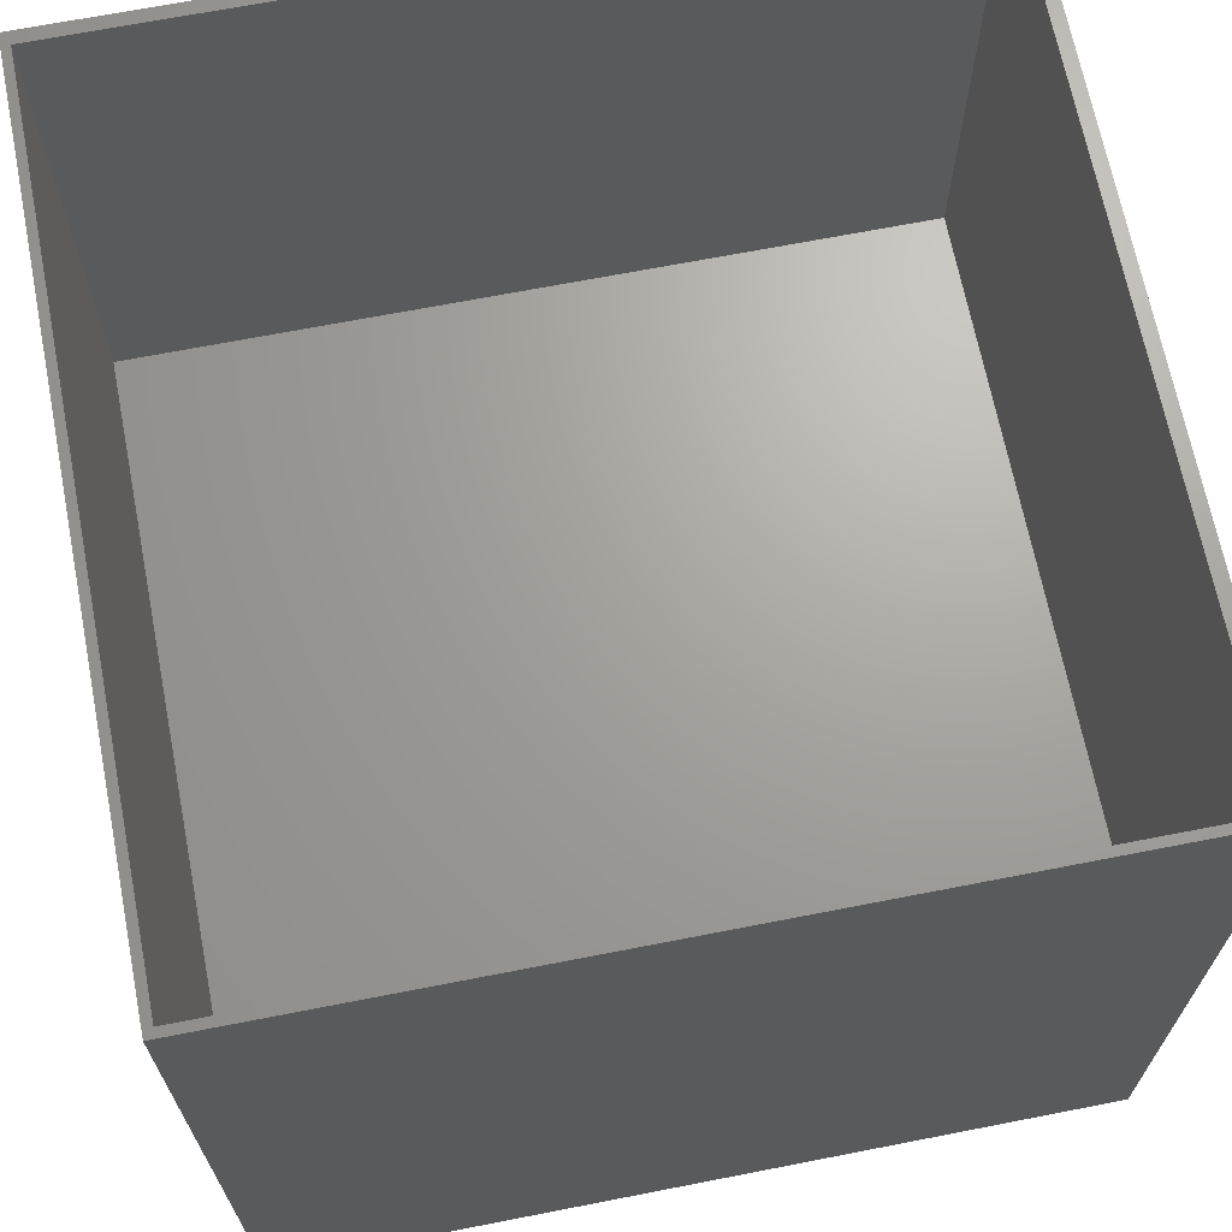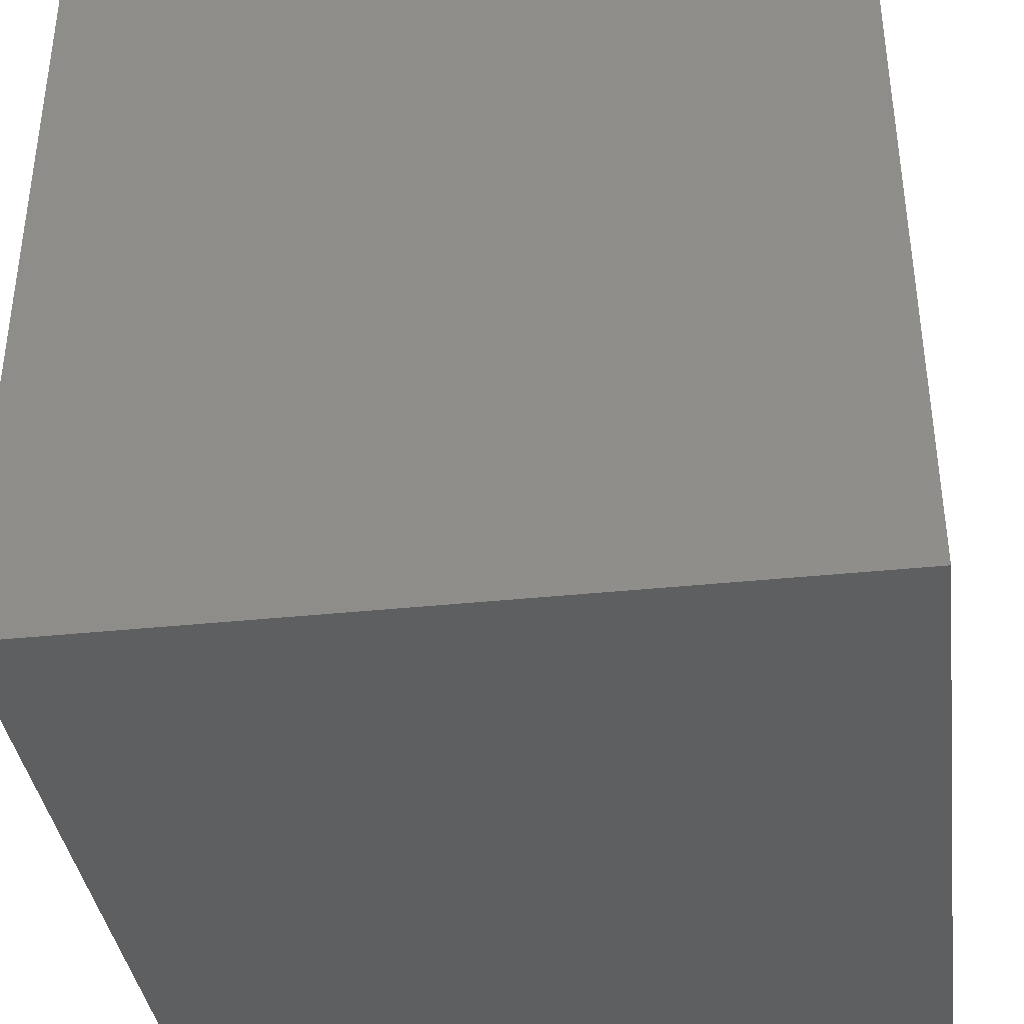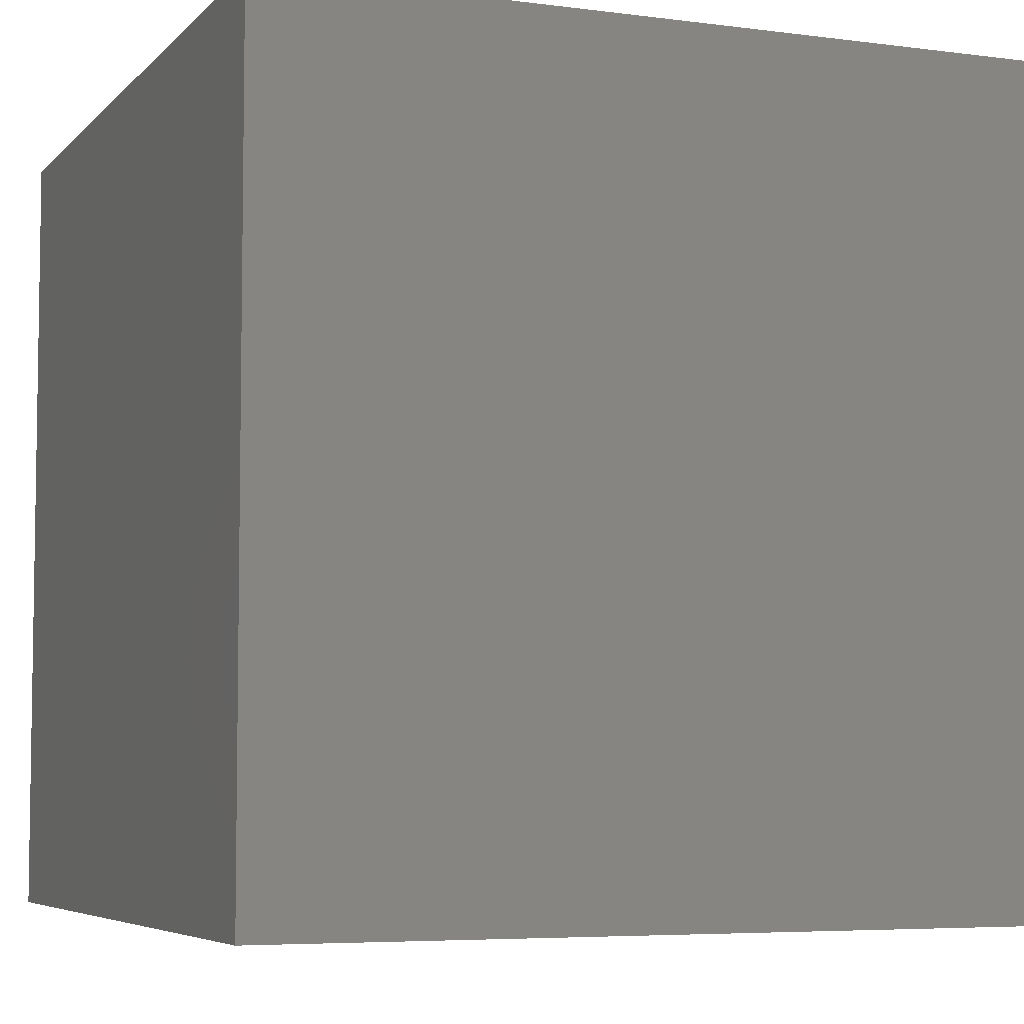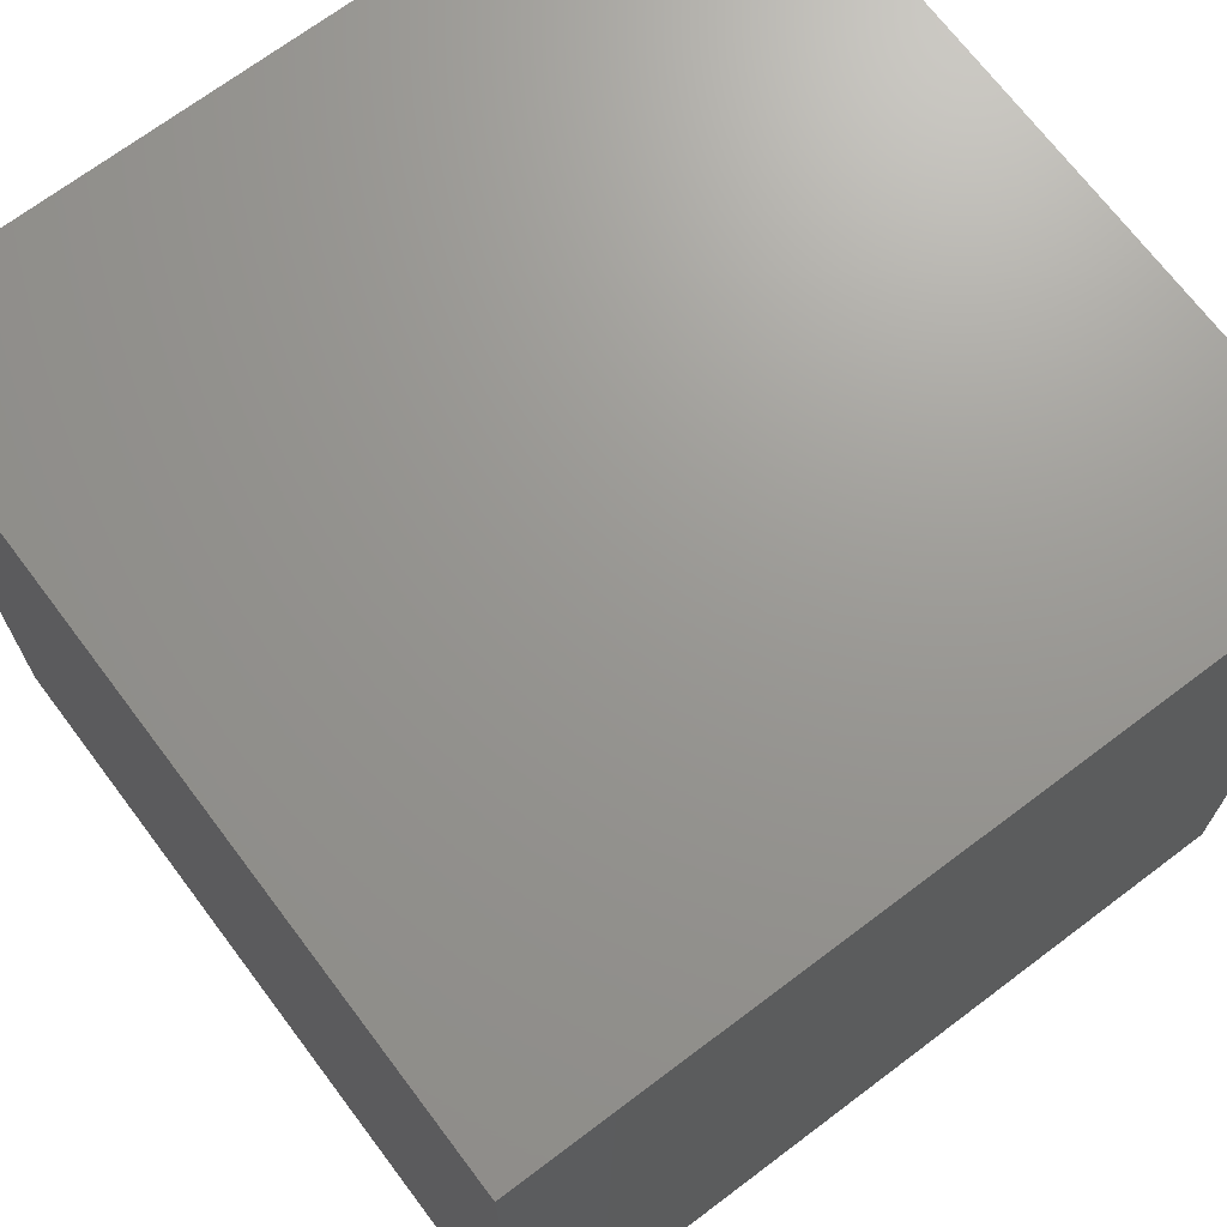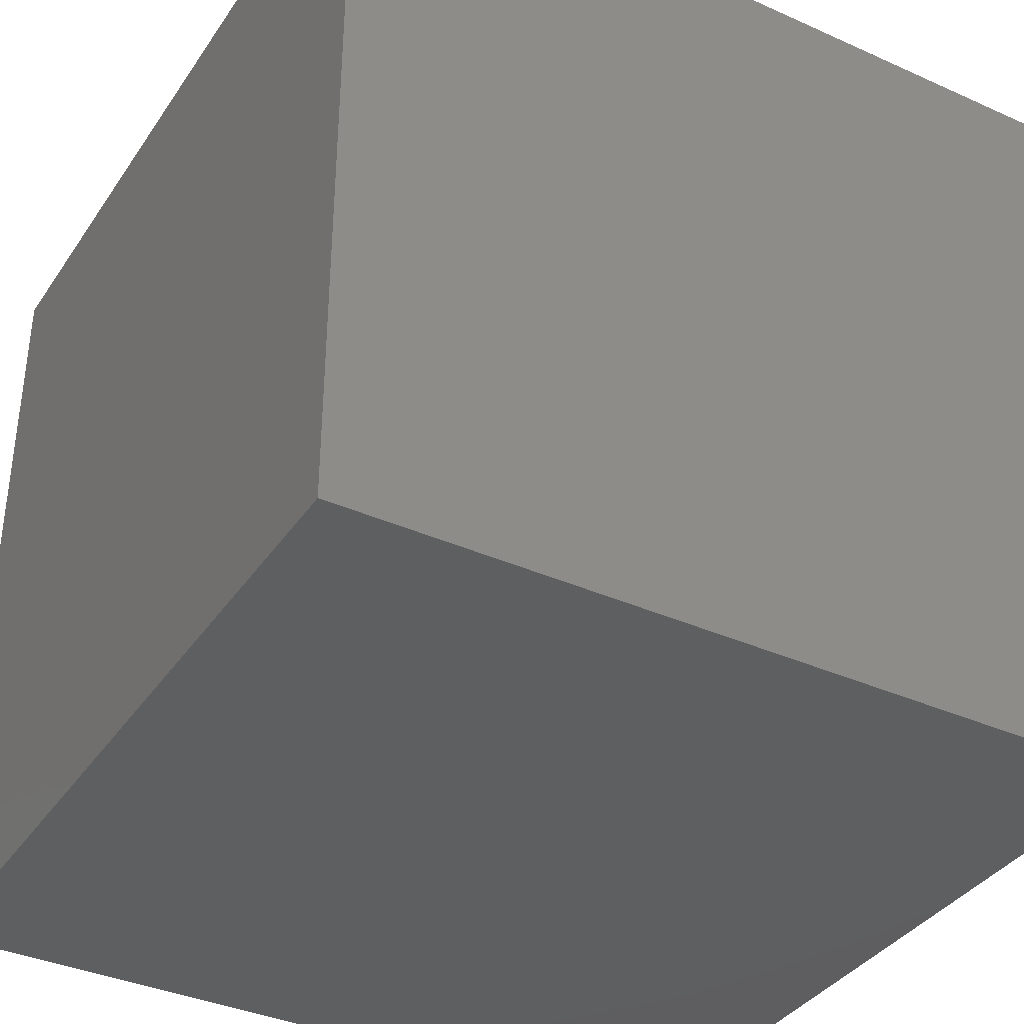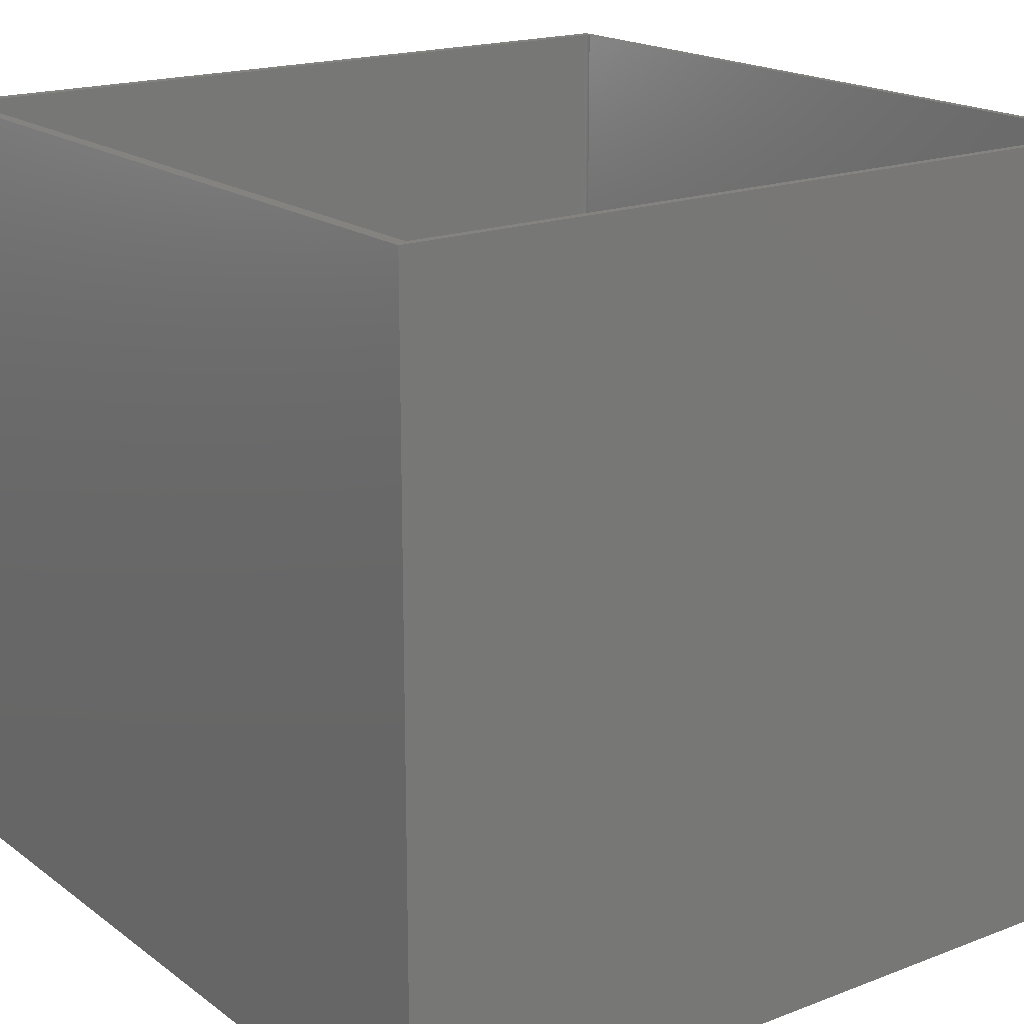
<metadata>
{"format":"stl","ext":"stl","renderer":"f3d","projection":"perspective","resolution":1024,"background":"white","views":[{"elev":67.8,"azim":-11.1,"up":"+Z"},{"elev":-37.7,"azim":97.6,"up":"+Y"},{"elev":-5.7,"azim":-112.0,"up":"+Z"},{"elev":70.1,"azim":143.0,"up":"+Y"},{"elev":-37.1,"azim":-120.0,"up":"+Y"},{"elev":18.4,"azim":-126.2,"up":"+Z"}]}
</metadata>
<code>
# stl→obj: 32 verts, 60 faces
v 0.7231 -0.7331 -0.25
v -0.7344 -0.7344 -0.25
v 0.7188 -0.7344 -0.25
v 0.7203 -0.7342 -0.25
v 0.7217 -0.7338 -0.25
v -0.7344 0.7266 -0.25
v 0.7243 -0.7321 -0.25
v 0.7252 -0.7309 -0.25
v 0.726 -0.7296 -0.25
v 0.7264 -0.7281 -0.25
v 0.7266 -0.7266 -0.25
v 0.7266 0.7266 -0.25
v 0.7266 -0.7266 0.75
v 0.7266 0.7266 0.75
v -0.7344 -0.7344 0.75
v 0.7188 -0.7344 0.75
v 0.7217 -0.7338 0.75
v 0.7243 -0.7321 0.75
v 0.7231 -0.7331 0.75
v 0.75 -0.75 0.75
v 0.75 0.75 0.75
v 0.7264 -0.7281 0.75
v 0.726 -0.7296 0.75
v 0.7252 -0.7309 0.75
v 0.7203 -0.7342 0.75
v -0.75 -0.75 0.75
v -0.75 0.75 0.75
v -0.7344 0.7266 0.75
v -0.75 -0.75 -0.75
v 0.75 -0.75 -0.75
v -0.75 0.75 -0.75
v 0.75 0.75 -0.75
f 1 2 3
f 1 3 4
f 1 4 5
f 6 2 1
f 6 1 7
f 6 7 8
f 6 8 9
f 6 9 10
f 6 10 11
f 6 11 12
f 11 13 12
f 12 13 14
f 2 15 3
f 3 15 16
f 17 18 19
f 20 21 13
f 20 13 22
f 20 22 23
f 20 23 24
f 20 24 18
f 20 18 17
f 20 17 25
f 20 25 16
f 20 16 15
f 20 15 26
f 26 15 27
f 27 15 28
f 27 28 21
f 21 28 14
f 21 14 13
f 18 1 19
f 19 1 5
f 19 5 17
f 17 5 4
f 17 4 25
f 25 4 3
f 25 3 16
f 1 18 7
f 7 18 24
f 7 24 8
f 8 24 23
f 8 23 9
f 9 23 22
f 9 22 10
f 10 22 13
f 10 13 11
f 6 28 2
f 2 28 15
f 12 14 6
f 6 14 28
f 29 30 26
f 26 30 20
f 31 27 32
f 32 27 21
f 27 31 26
f 26 31 29
f 32 21 30
f 30 21 20
f 31 32 29
f 29 32 30

</code>
